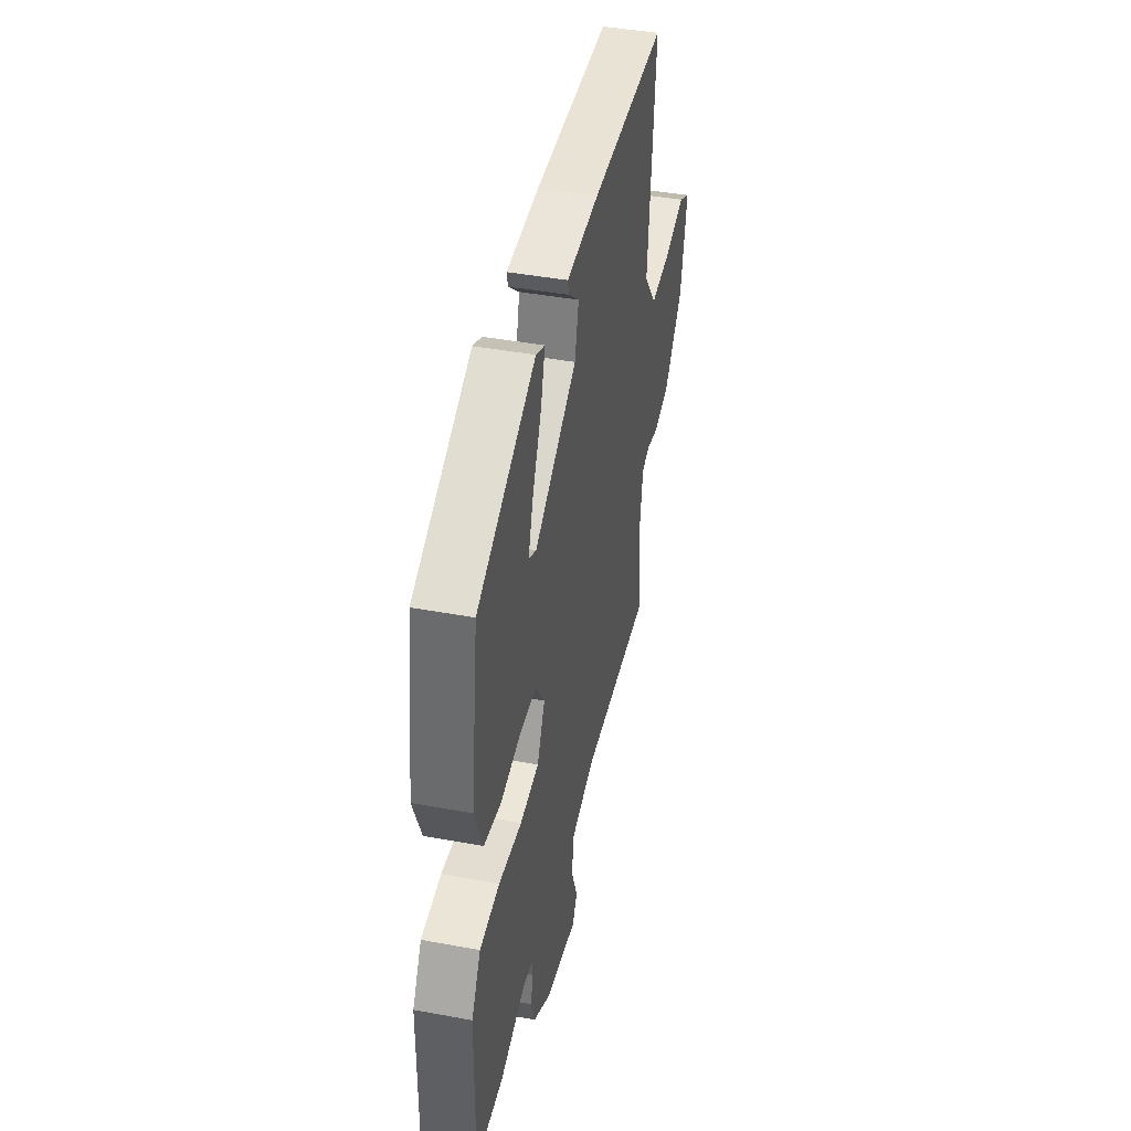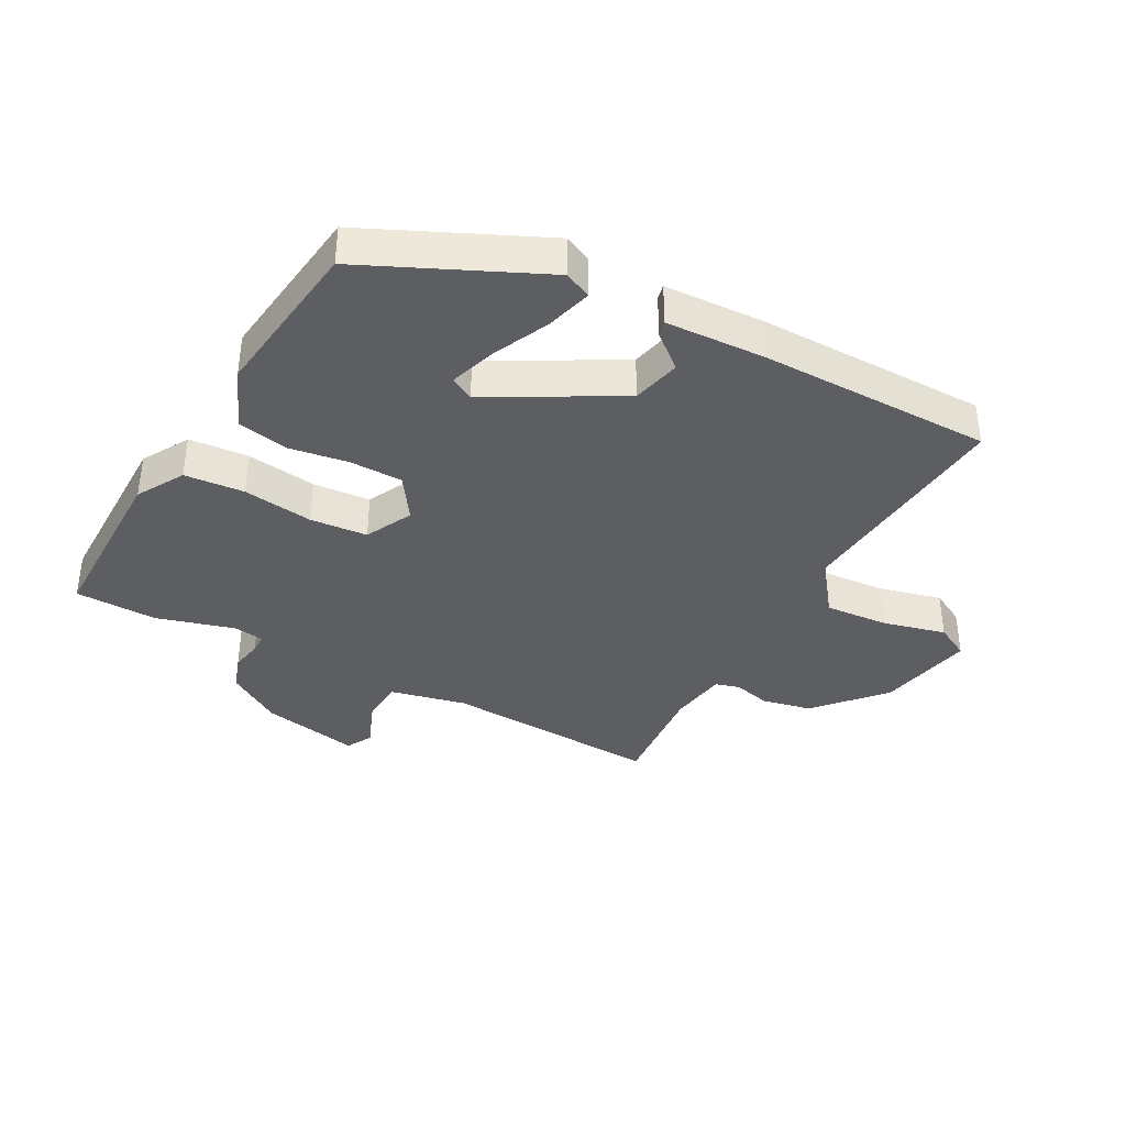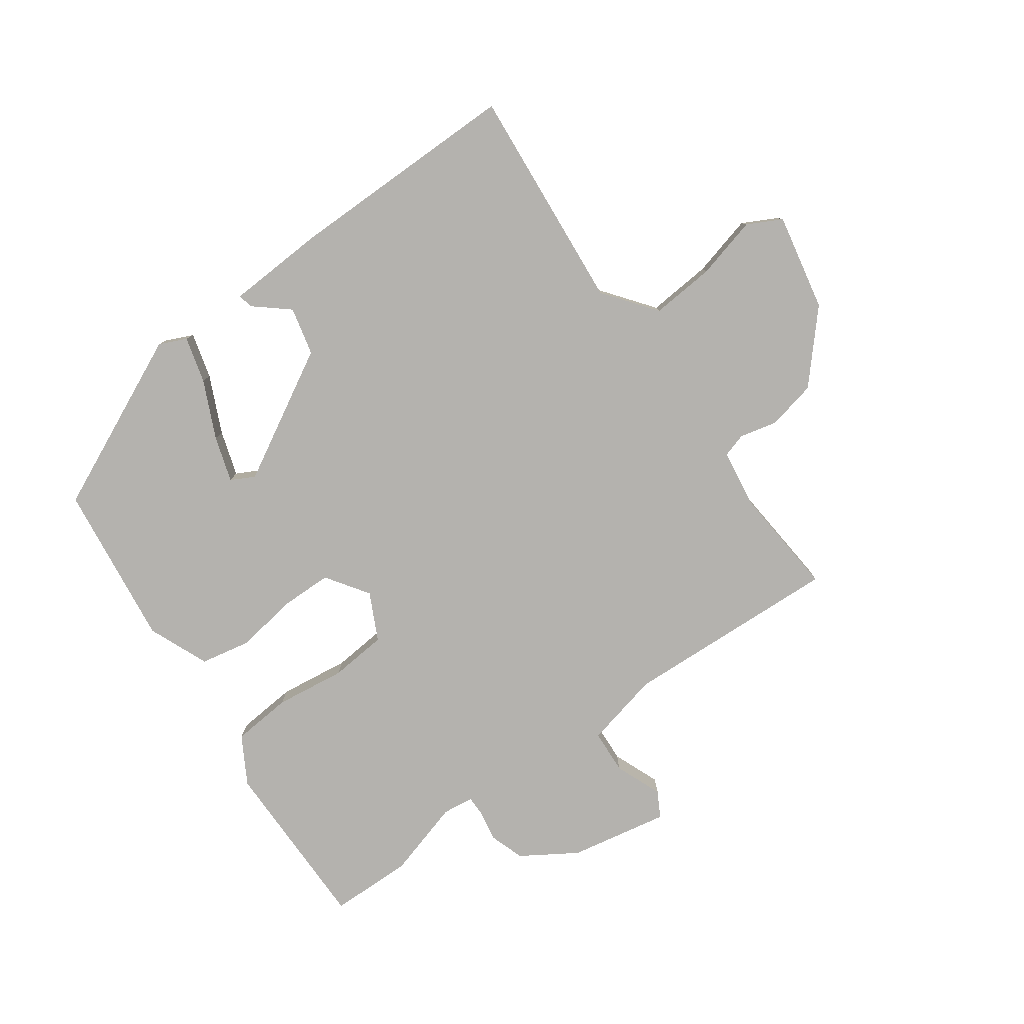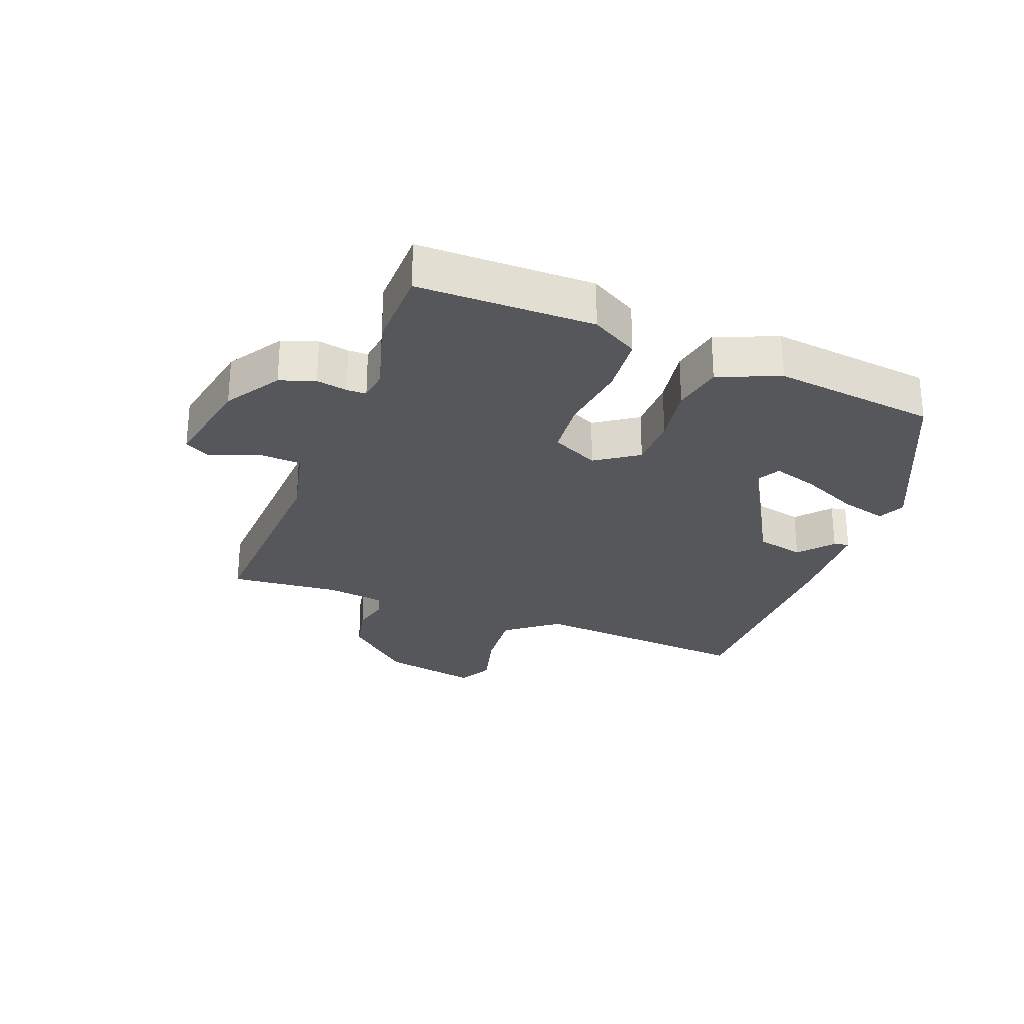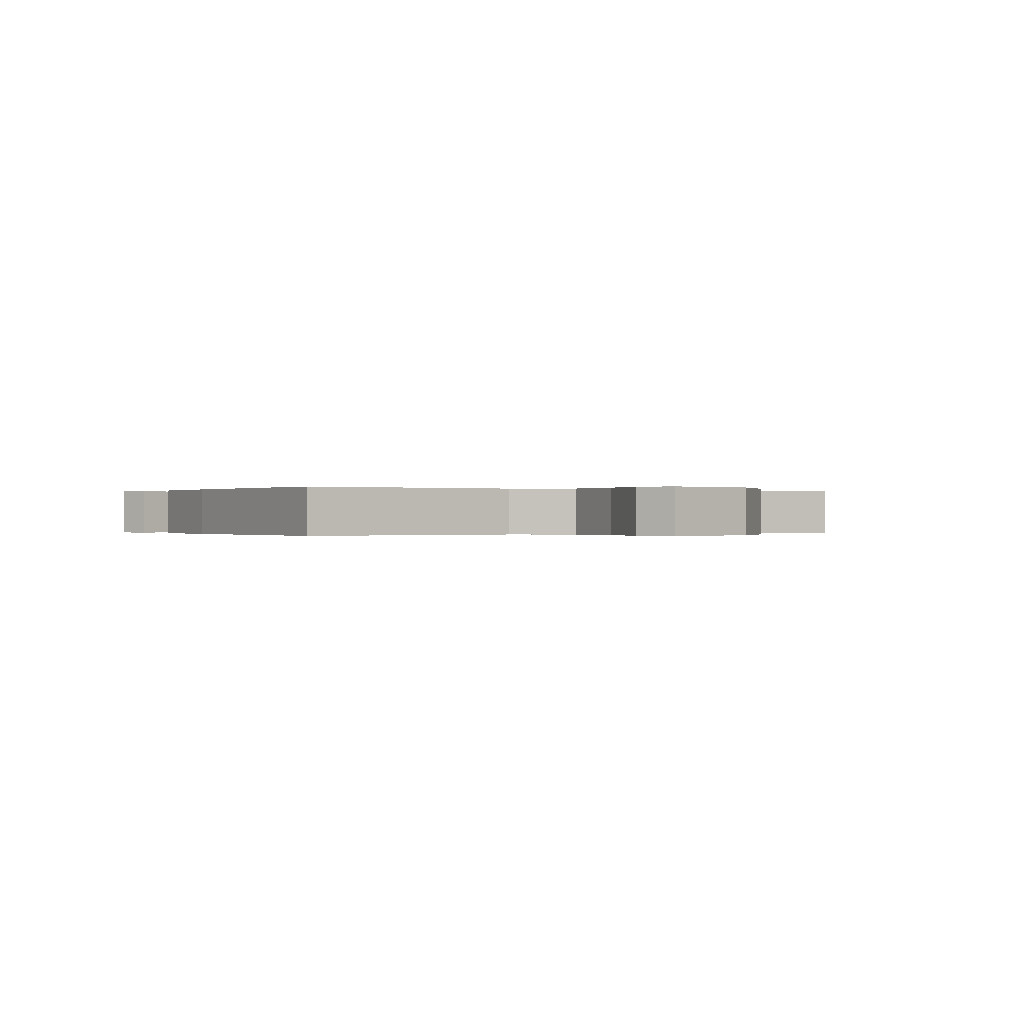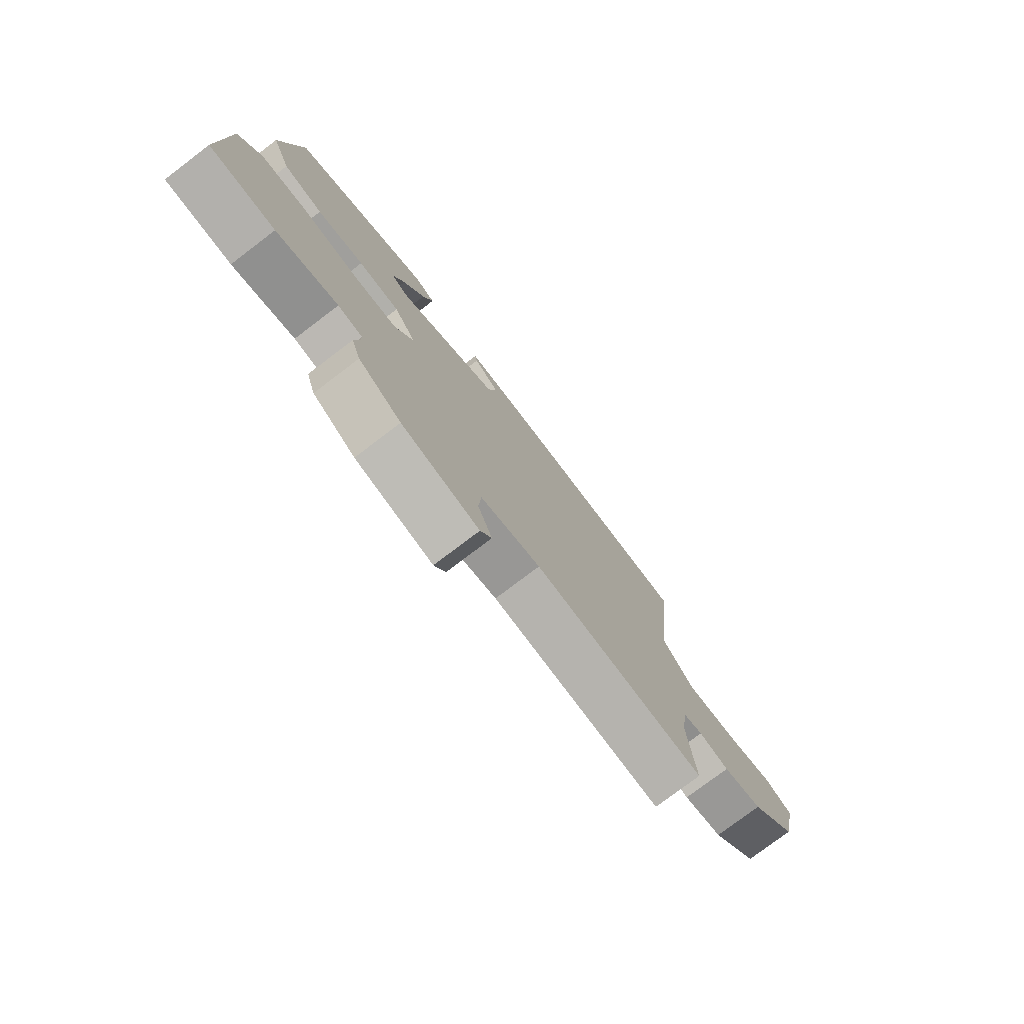
<metadata>
{"format":"obj","ext":"obj","renderer":"f3d","projection":"perspective","resolution":1024,"background":"white","views":[{"elev":42.8,"azim":-77.6,"up":"+Z"},{"elev":-38.0,"azim":-27.9,"up":"+Y"},{"elev":-79.8,"azim":36.3,"up":"+Y"},{"elev":-27.1,"azim":-110.0,"up":"+Y"},{"elev":-0.1,"azim":58.4,"up":"+Y"},{"elev":-77.5,"azim":-52.8,"up":"+Z"}]}
</metadata>
<code>
v 0.47 0.07 -0.51
v 0.125 0.07 -0.489
v 0.004 0.07 -0.515
v -0.001 0.07 -0.585
v 0.028 0.07 -0.66
v 0.005 0.07 -0.7
v -0.151 0.07 -0.668
v -0.237 0.07 -0.612
v -0.255 0.07 -0.556
v -0.245 0.07 -0.507
v -0.245 0.07 -0.476
v -0.294 0.07 -0.469
v -0.417 0.07 -0.503
v -0.548 0.07 -0.499
v -0.544 0.07 -0.221
v -0.5 0.07 -0.147
v -0.405 0.07 -0.14
v -0.294 0.07 -0.156
v -0.203 0.07 -0.149
v -0.165 0.07 -0.075
v -0.21 0.07 -0.007
v -0.294 0.07 -0.005
v -0.389 0.07 -0.019
v -0.469 0.07 -0.002
v -0.508 0.07 0.095
v -0.472 0.07 0.354
v -0.192 0.07 0.479
v -0.149 0.07 0.459
v -0.17 0.07 0.386
v -0.213 0.07 0.296
v -0.237 0.07 0.224
v -0.2 0.07 0.204
v 0.006 0.07 0.316
v 0.025 0.07 0.392
v -0.028 0.07 0.438
v -0.033 0.07 0.462
v 0.124 0.07 0.468
v 0.494 0.07 0.464
v 0.459 0.07 0.108
v 0.521 0.07 0.025
v 0.623 0.07 0.032
v 0.722 0.07 0.056
v 0.776 0.07 0.027
v 0.743 0.07 -0.126
v 0.648 0.07 -0.23
v 0.57 0.07 -0.246
v 0.51 0.07 -0.231
v 0.472 0.07 -0.242
v 0.457 0.07 -0.334
v 0.47 0 -0.51
v 0.125 0 -0.489
v 0.004 0 -0.515
v -0.001 0 -0.585
v 0.028 0 -0.66
v 0.005 0 -0.7
v -0.151 0 -0.668
v -0.237 0 -0.612
v -0.255 0 -0.556
v -0.245 0 -0.507
v -0.245 0 -0.476
v -0.294 0 -0.469
v -0.417 0 -0.503
v -0.548 0 -0.499
v -0.544 0 -0.221
v -0.5 0 -0.147
v -0.405 0 -0.14
v -0.294 0 -0.156
v -0.203 0 -0.149
v -0.165 0 -0.075
v -0.21 0 -0.007
v -0.294 0 -0.005
v -0.389 0 -0.019
v -0.469 0 -0.002
v -0.508 0 0.095
v -0.472 0 0.354
v -0.192 0 0.479
v -0.149 0 0.459
v -0.17 0 0.386
v -0.213 0 0.296
v -0.237 0 0.224
v -0.2 0 0.204
v 0.006 0 0.316
v 0.025 0 0.392
v -0.028 0 0.438
v -0.033 0 0.462
v 0.124 0 0.468
v 0.494 0 0.464
v 0.459 0 0.108
v 0.521 0 0.025
v 0.623 0 0.032
v 0.722 0 0.056
v 0.776 0 0.027
v 0.743 0 -0.126
v 0.648 0 -0.23
v 0.57 0 -0.246
v 0.51 0 -0.231
v 0.472 0 -0.242
v 0.457 0 -0.334
f 45 46 47
f 44 45 47
f 43 44 47
f 42 43 47
f 41 42 47
f 40 41 47 48
f 39 40 48
f 37 38 39
f 36 37 39
f 35 36 39
f 34 35 39
f 39 48 49
f 34 39 49
f 33 34 49
f 28 29 30
f 27 28 30
f 26 27 30
f 25 26 30
f 24 25 30
f 23 24 30
f 23 30 31
f 22 23 31 32
f 16 17 18
f 15 16 18
f 14 15 18
f 13 14 18
f 12 13 18
f 11 12 18 19
f 10 11 19 20
f 8 9 10
f 7 8 10
f 6 7 10
f 5 6 10
f 4 5 10
f 3 4 10 20
f 49 1 2
f 33 49 2
f 32 33 2
f 21 22 32
f 20 21 32 2
f 2 3 20
f 96 95 94
f 96 94 93
f 96 93 92
f 96 92 91
f 96 91 90
f 97 96 90 89
f 97 89 88
f 88 87 86
f 88 86 85
f 88 85 84
f 88 84 83
f 98 97 88
f 98 88 83
f 98 83 82
f 79 78 77
f 79 77 76
f 79 76 75
f 79 75 74
f 79 74 73
f 79 73 72
f 80 79 72
f 81 80 72 71
f 67 66 65
f 67 65 64
f 67 64 63
f 67 63 62
f 67 62 61
f 68 67 61 60
f 69 68 60 59
f 59 58 57
f 59 57 56
f 59 56 55
f 59 55 54
f 59 54 53
f 69 59 53 52
f 51 50 98
f 51 98 82
f 51 82 81
f 81 71 70
f 51 81 70 69
f 69 52 51
f 1 50 51 2
f 2 51 52 3
f 3 52 53 4
f 4 53 54 5
f 5 54 55 6
f 6 55 56 7
f 7 56 57 8
f 8 57 58 9
f 9 58 59 10
f 10 59 60 11
f 11 60 61 12
f 12 61 62 13
f 13 62 63 14
f 14 63 64 15
f 15 64 65 16
f 16 65 66 17
f 17 66 67 18
f 18 67 68 19
f 19 68 69 20
f 20 69 70 21
f 21 70 71 22
f 22 71 72 23
f 23 72 73 24
f 24 73 74 25
f 25 74 75 26
f 26 75 76 27
f 27 76 77 28
f 28 77 78 29
f 29 78 79 30
f 30 79 80 31
f 31 80 81 32
f 32 81 82 33
f 33 82 83 34
f 34 83 84 35
f 35 84 85 36
f 36 85 86 37
f 37 86 87 38
f 38 87 88 39
f 39 88 89 40
f 40 89 90 41
f 41 90 91 42
f 42 91 92 43
f 43 92 93 44
f 44 93 94 45
f 45 94 95 46
f 46 95 96 47
f 47 96 97 48
f 48 97 98 49
f 49 98 50 1

</code>
